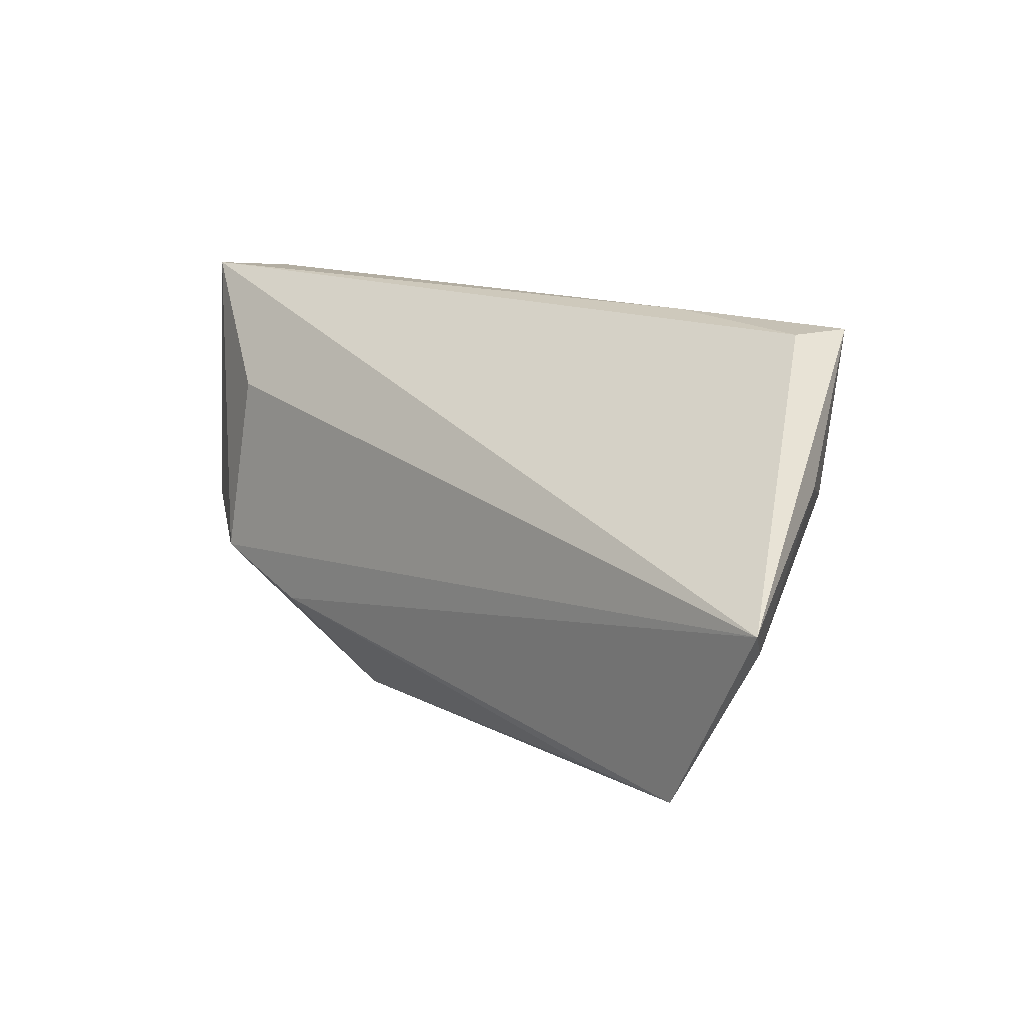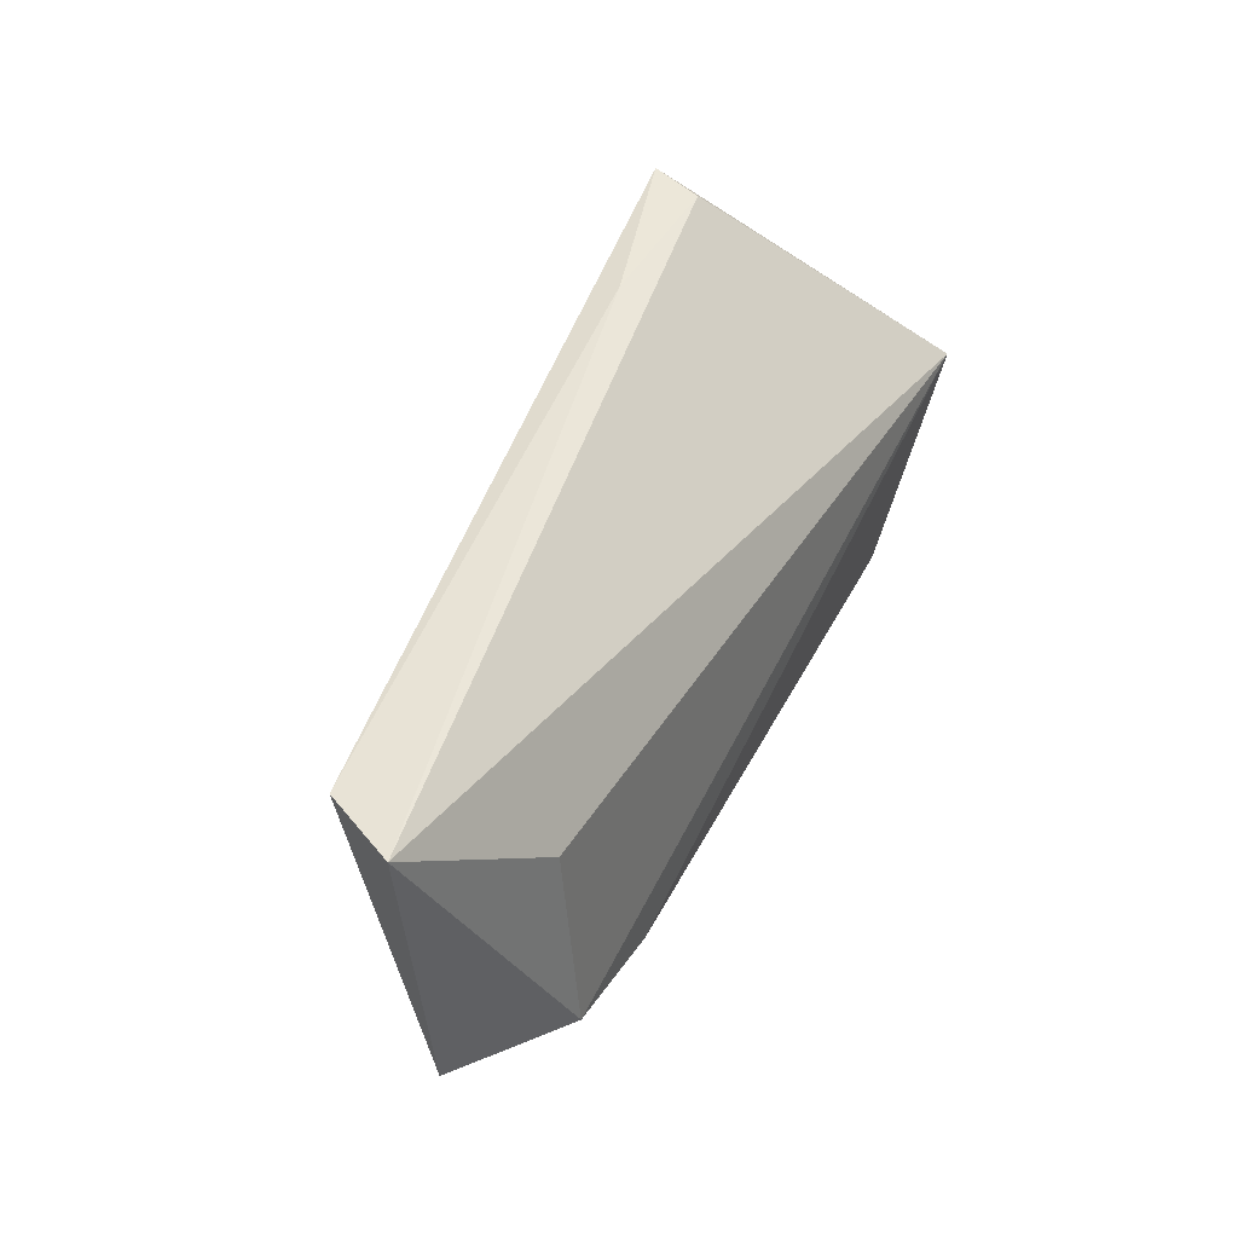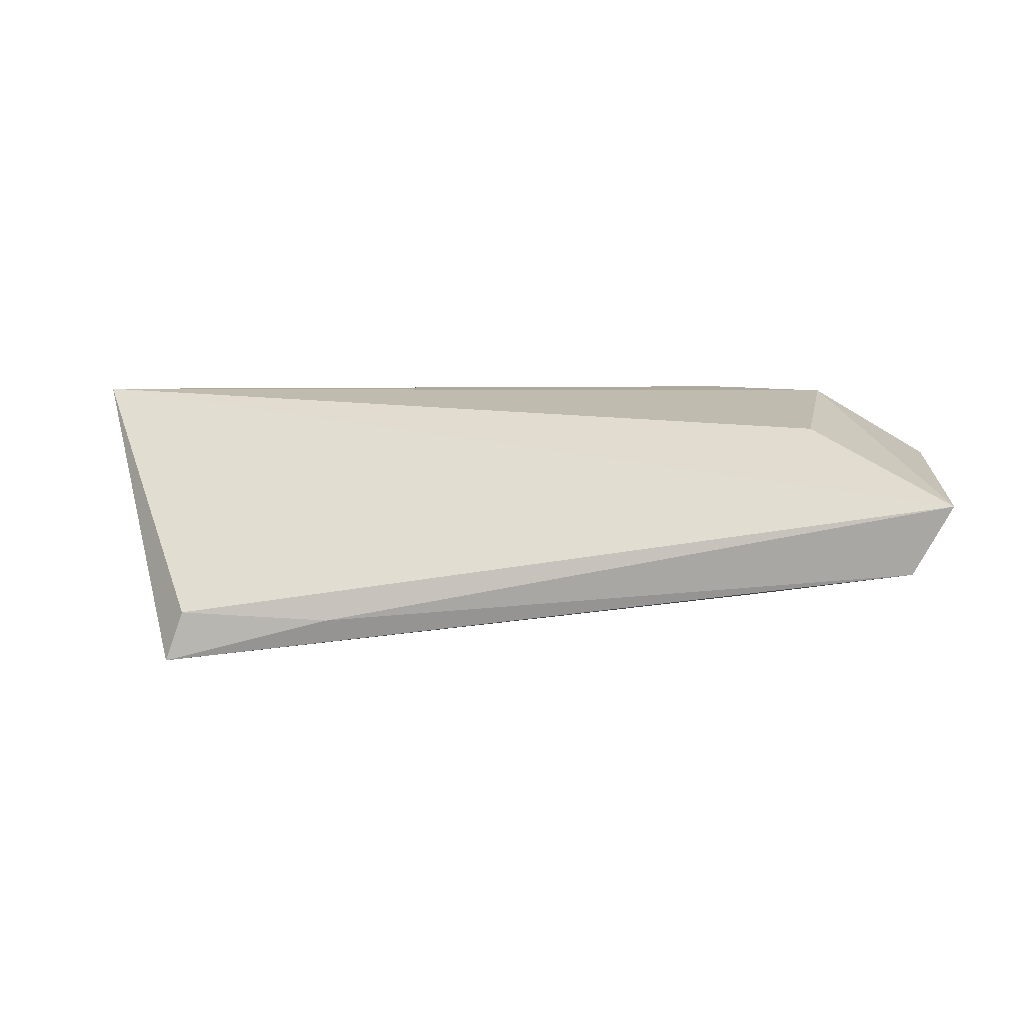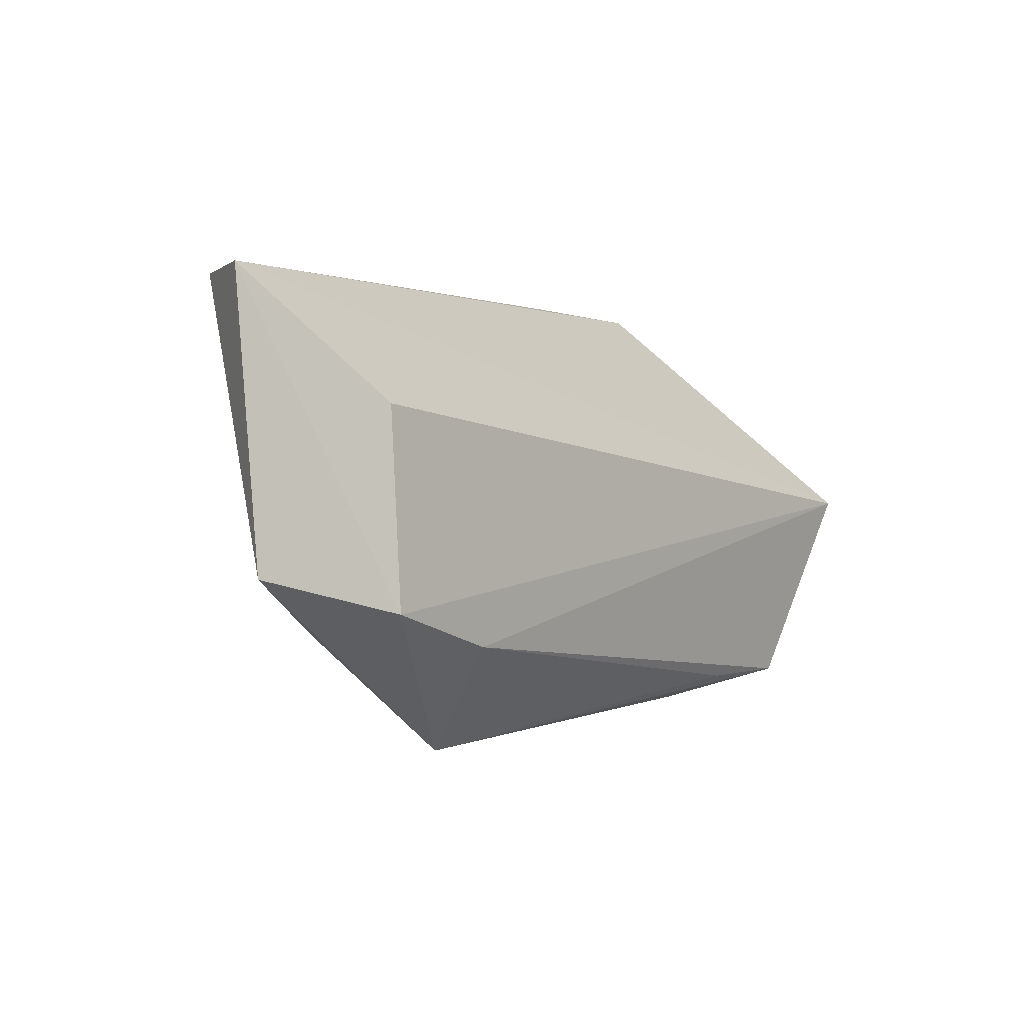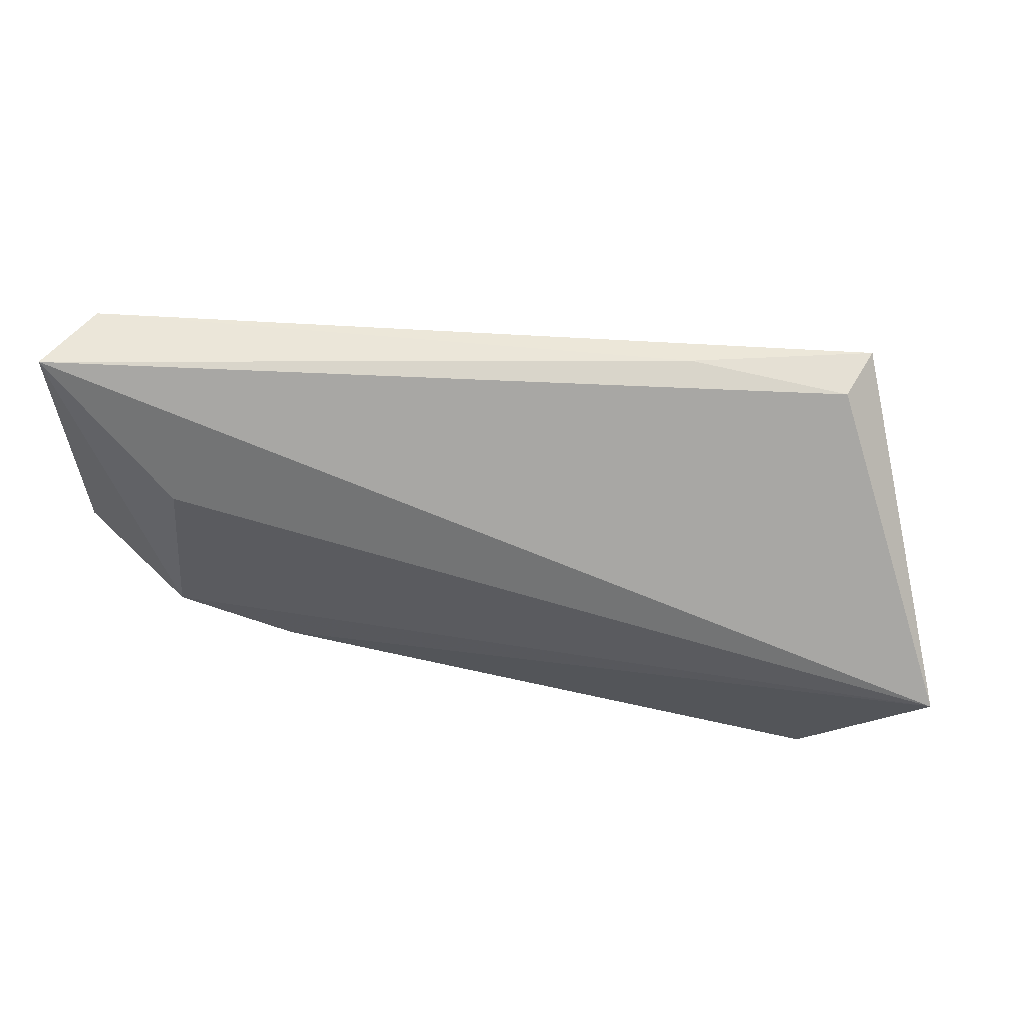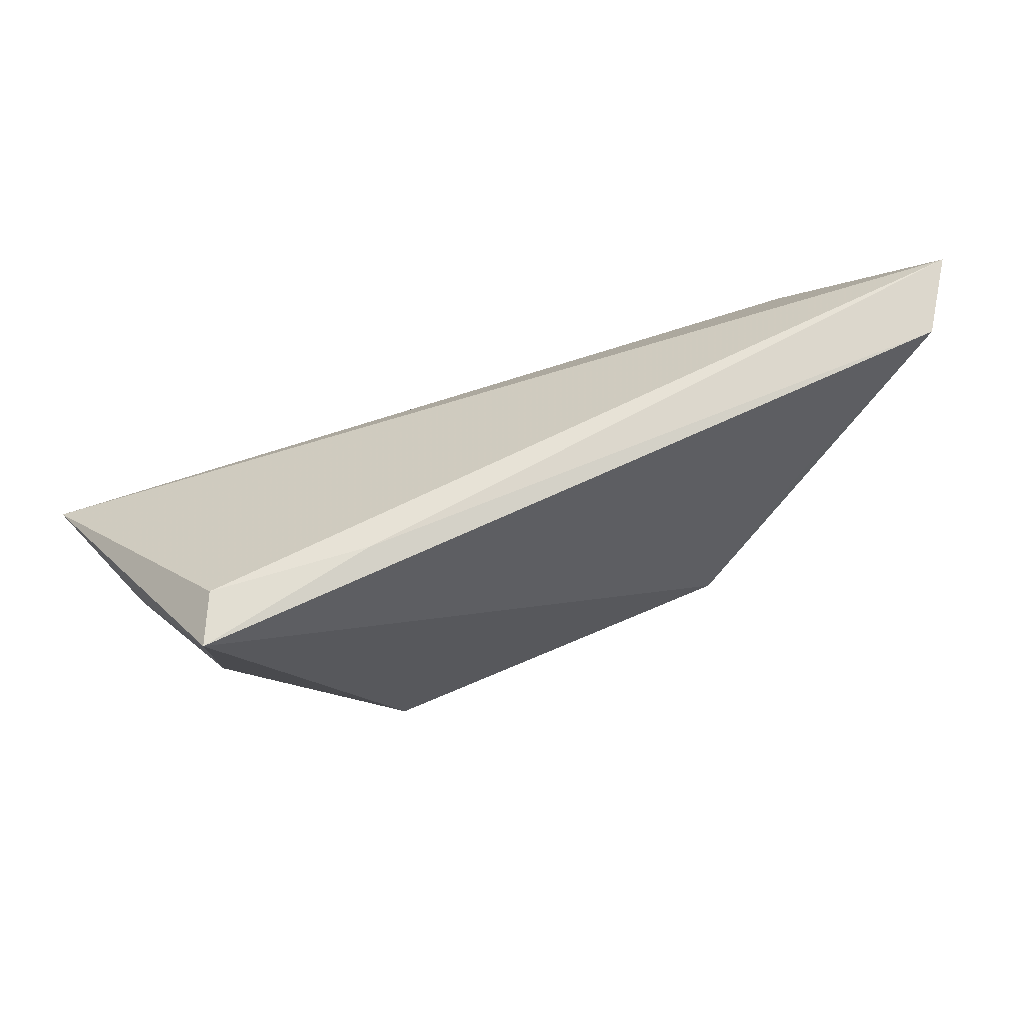
<metadata>
{"format":"obj","ext":"obj","renderer":"f3d","projection":"perspective","resolution":1024,"background":"white","views":[{"elev":14.5,"azim":48.0,"up":"+Y"},{"elev":47.5,"azim":-63.7,"up":"+Y"},{"elev":9.1,"azim":-172.7,"up":"+Z"},{"elev":1.8,"azim":-52.8,"up":"+Y"},{"elev":61.8,"azim":11.7,"up":"+Y"},{"elev":69.0,"azim":163.4,"up":"+Y"}]}
</metadata>
<code>
v 0.04027 0.02809 -0.01084
v -0.05442 0.02841 -0.003361
v 0.02051 0.02907 -0.01117
v 0.04227 0.00807 -0.01405
v -0.05812 -0.006006 0.007851
v -0.02399 -0.02942 0.0049
v 0.02086 -0.02112 -0.01815
v 0.04257 0.02838 -0.01737
v 0.05871 -9.75e-06 0.01608
v 0.05397 -0.004474 0.009962
v -0.04133 -0.01376 -8.046e-05
v 0.04986 0.01189 -0.003671
v 0.04422 -0.02461 0.01383
v -0.02462 -0.01061 -0.01568
v -0.01085 -0.02862 -0.006558
v -0.03751 0.008847 -0.009959
v -0.02846 -0.01537 0.01608
v 0.02486 -0.02731 0.008381
v 0.008796 -0.02492 -0.01251
v -0.04361 -0.01044 0.01608
v -0.05913 0.02907 0.005495
v -0.04187 0.01363 0.01318
v 0.02988 -0.02438 0.01348
v -0.03614 -0.009158 -0.008314
f 7 8 4
f 9 21 22
f 9 8 1
f 1 21 9
f 5 21 2
f 12 8 9
f 12 4 8
f 10 13 7
f 7 4 10
f 9 13 10
f 10 12 9
f 4 12 10
f 3 1 8
f 21 1 3
f 8 2 3
f 3 2 21
f 14 8 7
f 15 14 7
f 17 13 9
f 5 2 24
f 2 14 24
f 16 2 8
f 8 14 16
f 16 14 2
f 19 15 7
f 13 6 18
f 6 15 18
f 15 19 18
f 7 13 18
f 18 19 7
f 23 6 13
f 13 17 23
f 23 17 6
f 9 22 20
f 20 17 9
f 20 21 5
f 20 22 21
f 5 6 20
f 6 17 20
f 11 6 5
f 5 24 11
f 11 15 6
f 14 15 11
f 11 24 14

</code>
